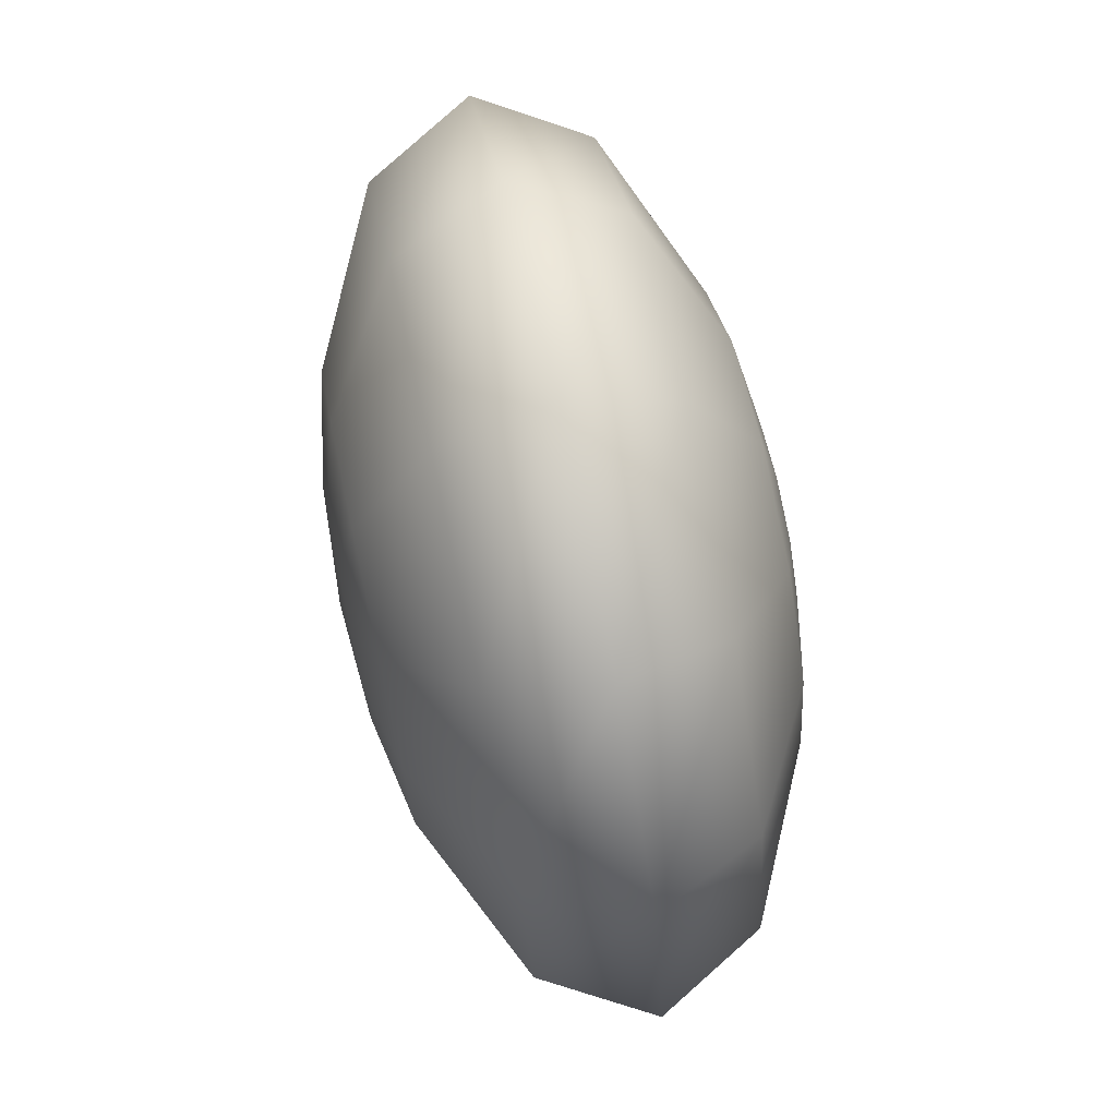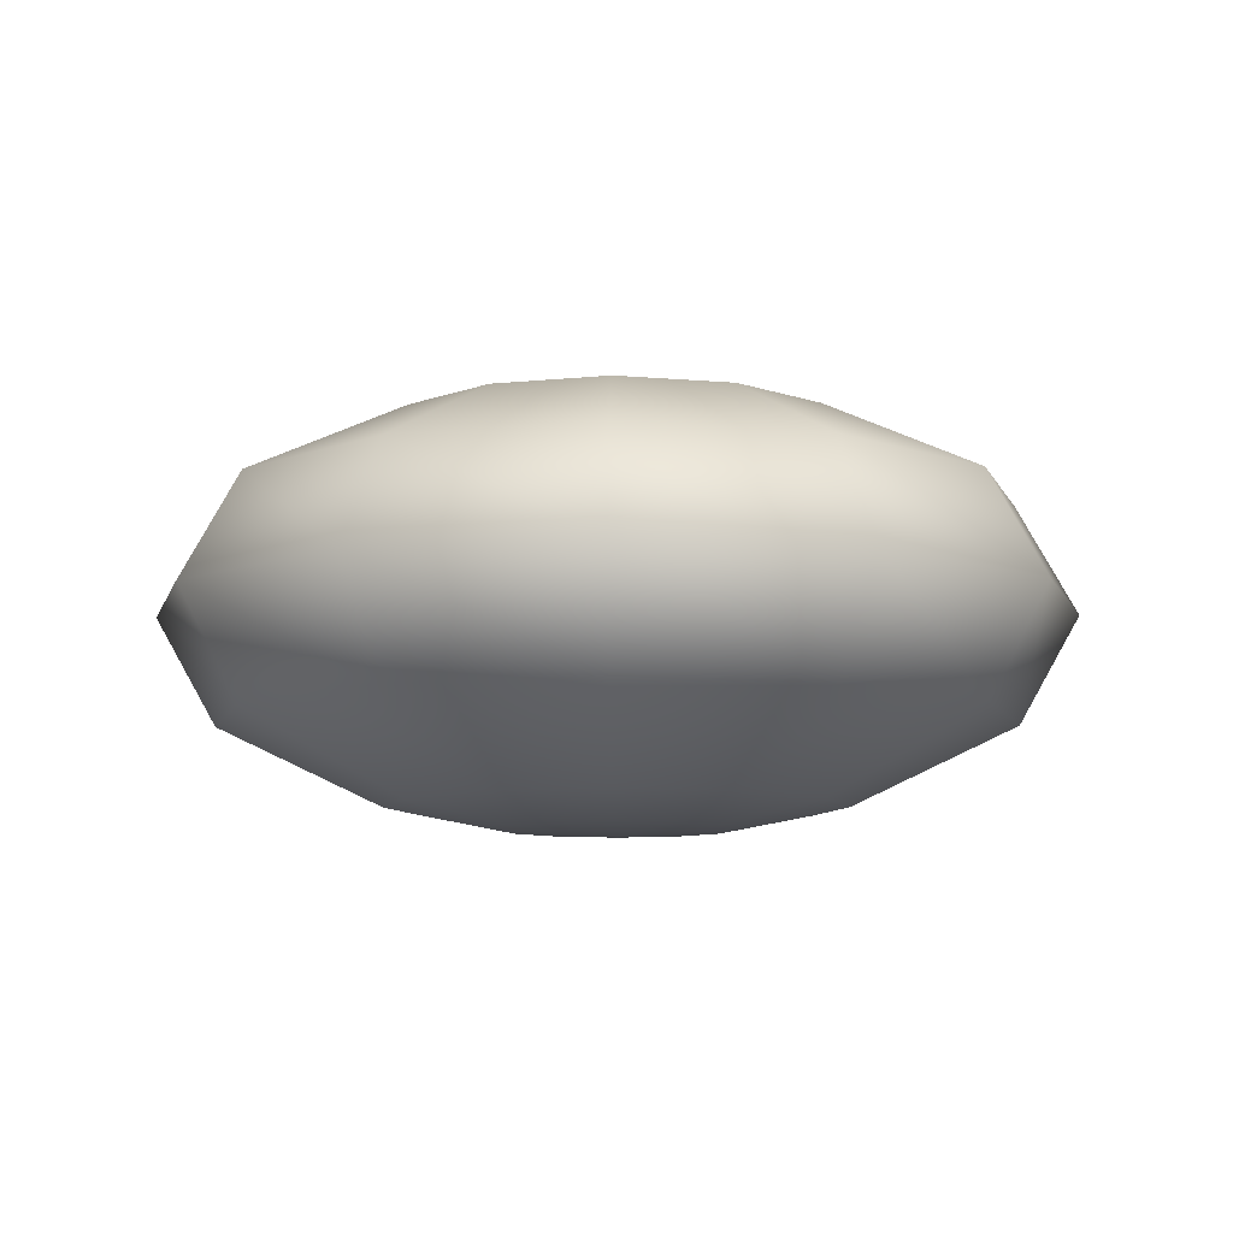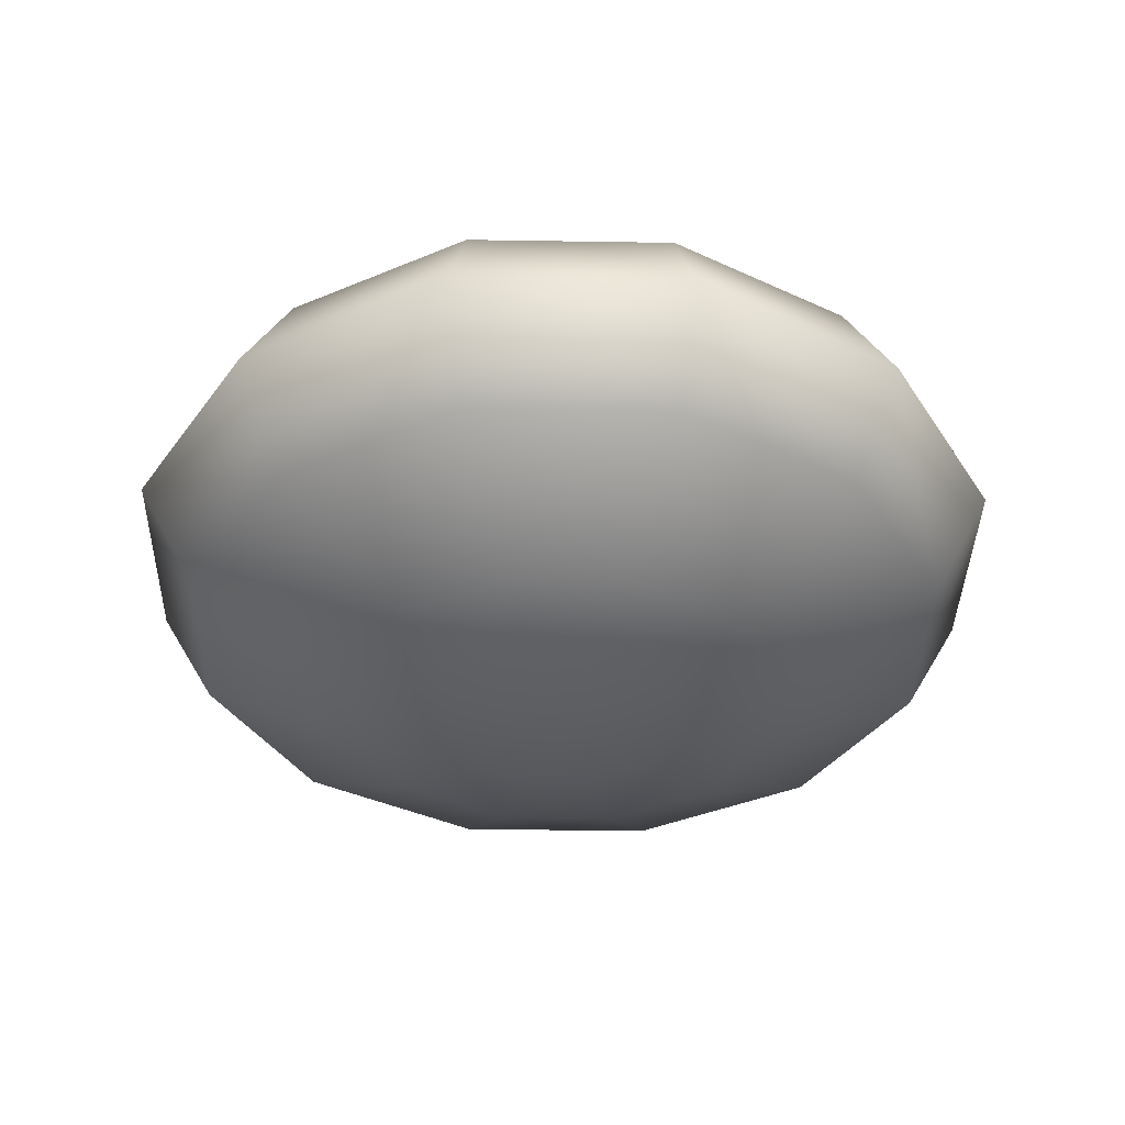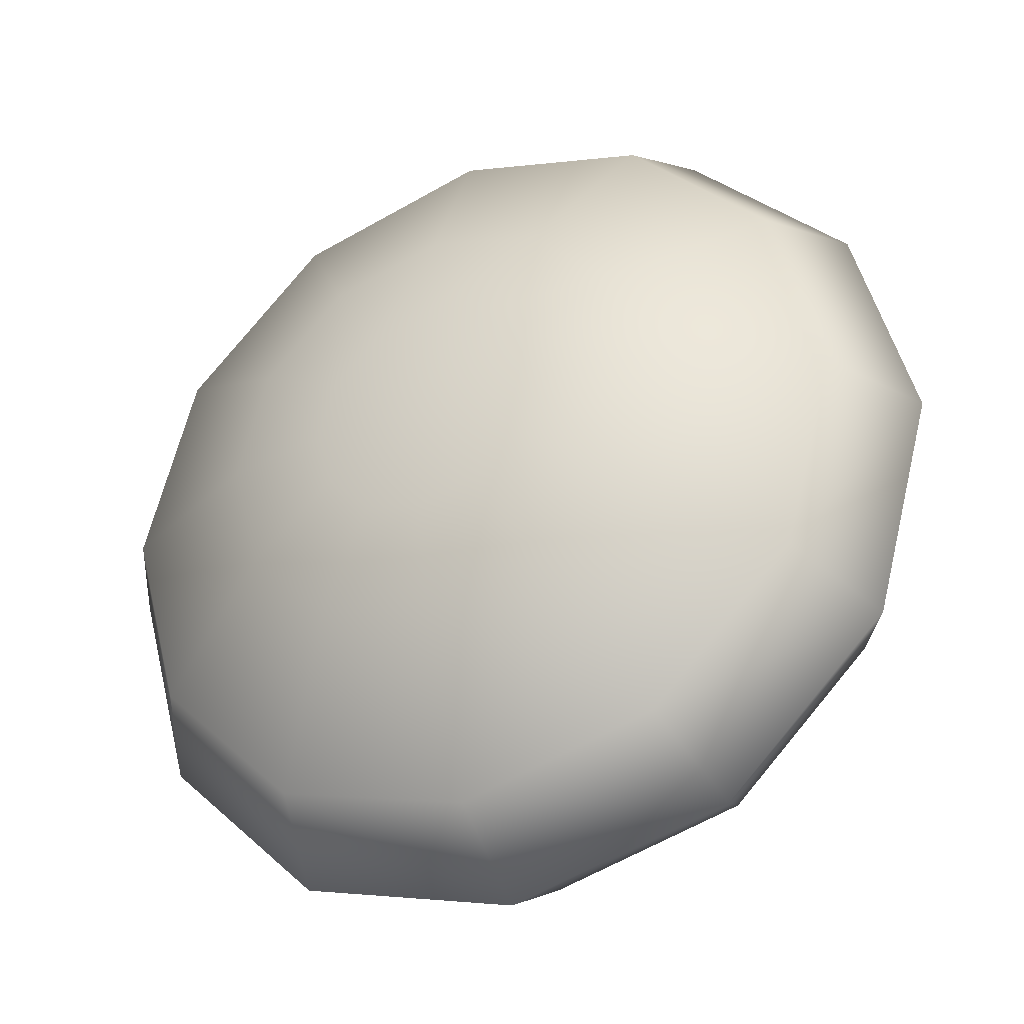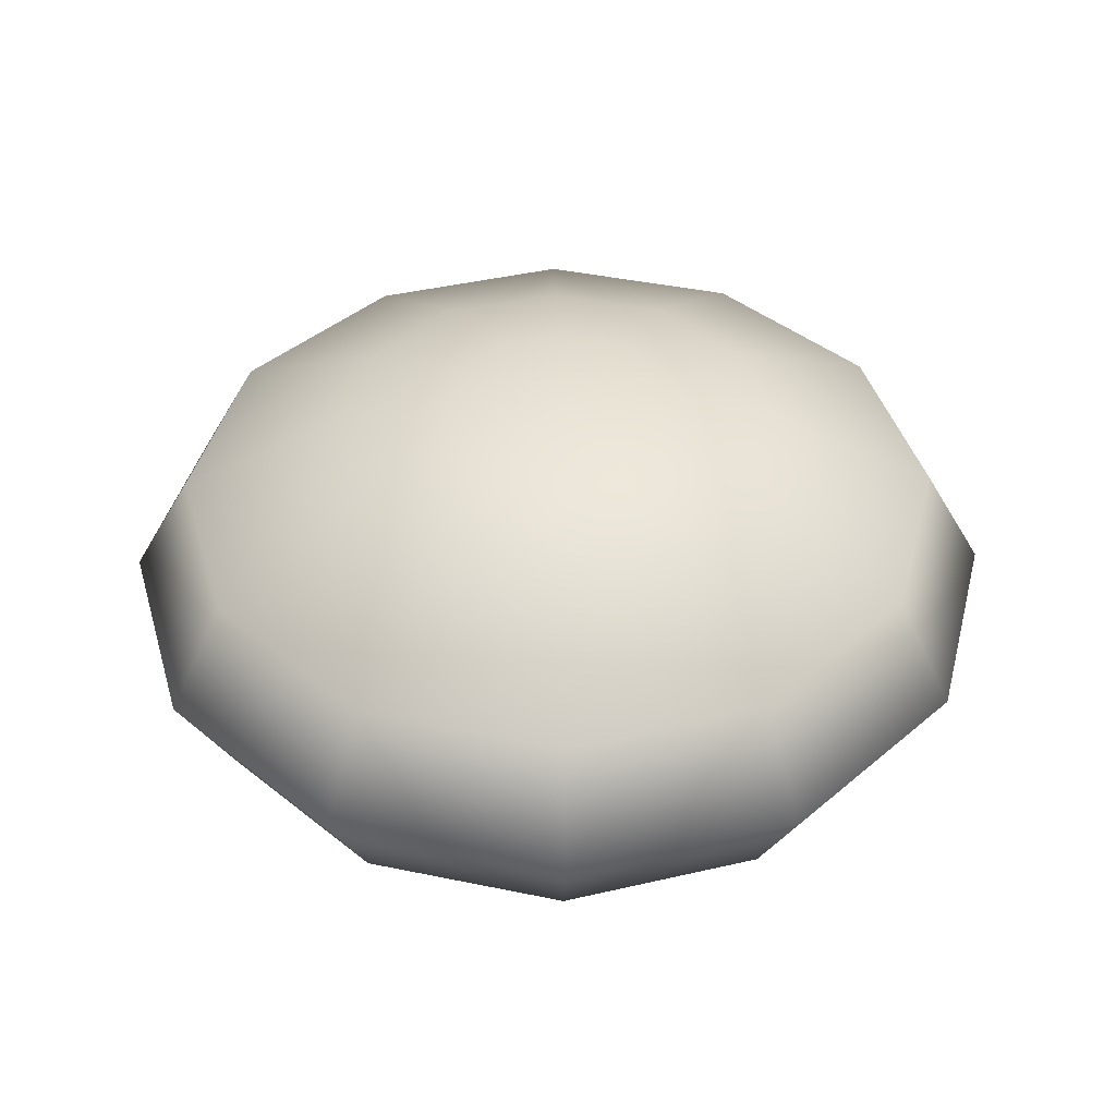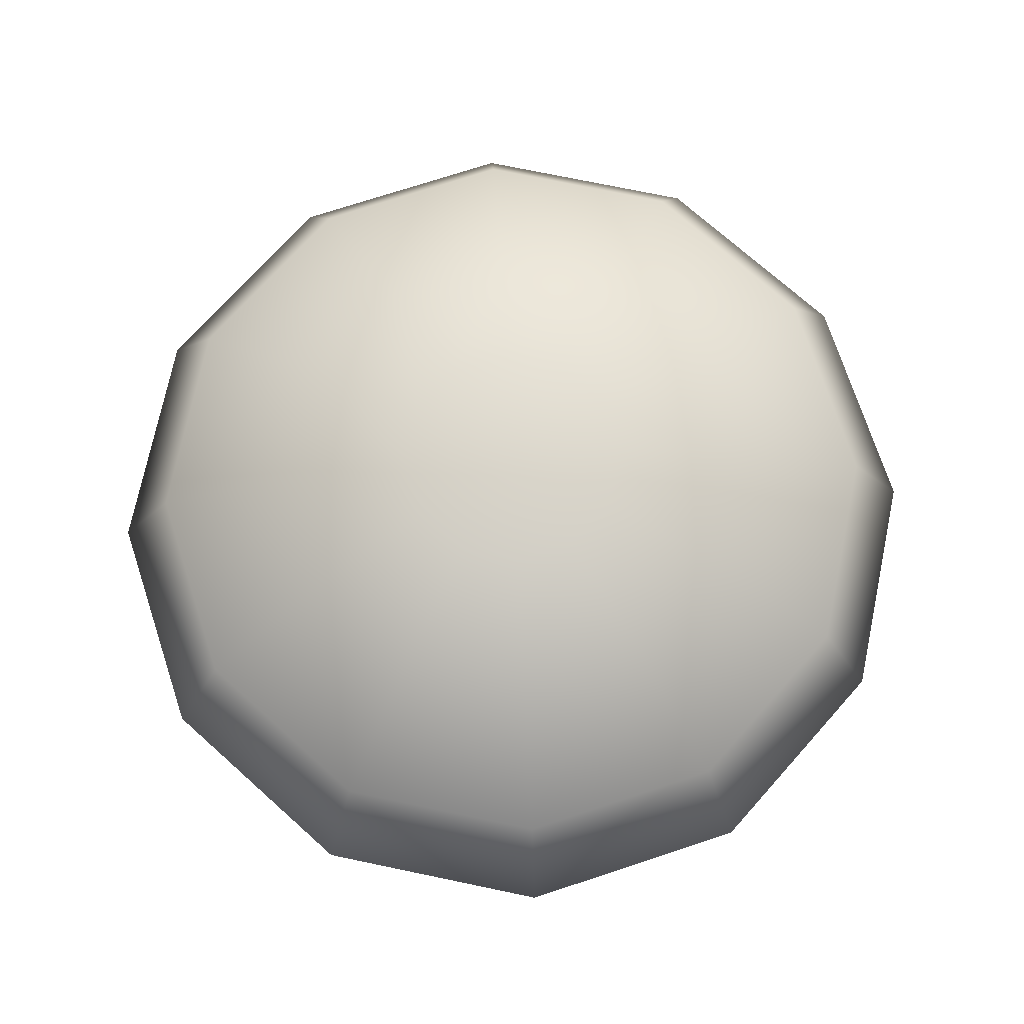
<metadata>
{"format":"obj","ext":"obj","renderer":"f3d","projection":"perspective","resolution":1024,"background":"white","views":[{"elev":73.6,"azim":77.8,"up":"+Z"},{"elev":-8.5,"azim":-89.0,"up":"+Y"},{"elev":-36.9,"azim":-136.2,"up":"+Y"},{"elev":-33.5,"azim":-154.4,"up":"+Z"},{"elev":41.3,"azim":-0.8,"up":"+Y"},{"elev":73.2,"azim":86.8,"up":"+Y"}]}
</metadata>
<code>
v 4.435 -40.64 -2.561
v 2.561 -40.64 -4.435
v 0 -40.64 -5.121
v -2.561 -40.64 -4.435
v -4.435 -40.64 -2.561
v -5.121 -40.64 0
v -4.435 -40.64 2.561
v -2.561 -40.64 4.435
v 0 -40.64 5.121
v 2.561 -40.64 4.435
v 4.435 -40.64 2.561
v 5.121 -40.64 0
v 8.568 -39.7 -4.947
v 4.947 -39.7 -8.568
v 0 -39.7 -9.894
v -4.947 -39.7 -8.568
v -8.568 -39.7 -4.947
v -9.894 -39.7 0
v -8.568 -39.7 4.947
v -4.947 -39.7 8.568
v 0 -39.7 9.894
v 4.947 -39.7 8.568
v 8.568 -39.7 4.947
v 9.894 -39.7 0
v 14.84 -36.24 -8.568
v 8.568 -36.24 -14.84
v 0 -36.24 -17.14
v -8.568 -36.24 -14.84
v -14.84 -36.24 -8.568
v -17.14 -36.24 0
v -14.84 -36.24 8.568
v -8.568 -36.24 14.84
v 0 -36.24 17.14
v 8.568 -36.24 14.84
v 14.84 -36.24 8.568
v 17.14 -36.24 0
v 17.14 -31.51 -9.894
v 9.894 -31.51 -17.14
v 0 -31.51 -19.79
v -9.894 -31.51 -17.14
v -17.14 -31.51 -9.894
v -19.79 -31.51 0
v -17.14 -31.51 9.894
v -9.894 -31.51 17.14
v 0 -31.51 19.79
v 9.894 -31.51 17.14
v 17.14 -31.51 9.894
v 19.79 -31.51 0
v 14.84 -26.79 -8.568
v 8.568 -26.79 -14.84
v 0 -26.79 -17.14
v -8.568 -26.79 -14.84
v -14.84 -26.79 -8.568
v -17.14 -26.79 0
v -14.84 -26.79 8.568
v -8.568 -26.79 14.84
v 0 -26.79 17.14
v 8.568 -26.79 14.84
v 14.84 -26.79 8.568
v 17.14 -26.79 0
v 8.568 -23.33 -4.947
v 4.947 -23.33 -8.568
v 0 -23.33 -9.894
v -4.947 -23.33 -8.568
v -8.568 -23.33 -4.947
v -9.894 -23.33 0
v -8.568 -23.33 4.947
v -4.947 -23.33 8.568
v 0 -23.33 9.894
v 4.947 -23.33 8.568
v 8.568 -23.33 4.947
v 9.894 -23.33 0
v 4.435 -22.38 -2.561
v 2.561 -22.38 -4.435
v 0 -22.38 -5.121
v -2.561 -22.38 -4.435
v -4.435 -22.38 -2.561
v -5.121 -22.38 0
v -4.435 -22.38 2.561
v -2.561 -22.38 4.435
v 0 -22.38 5.121
v 2.561 -22.38 4.435
v 4.435 -22.38 2.561
v 5.121 -22.38 0
v 0 -40.97 0
v 0 -22.06 0
f 1 2 14 13
f 2 3 15 14
f 3 4 16 15
f 4 5 17 16
f 5 6 18 17
f 6 7 19 18
f 7 8 20 19
f 8 9 21 20
f 9 10 22 21
f 10 11 23 22
f 11 12 24 23
f 12 1 13 24
f 14 26 25 13
f 15 27 26 14
f 16 28 27 15
f 17 29 28 16
f 18 30 29 17
f 19 31 30 18
f 20 32 31 19
f 21 33 32 20
f 22 34 33 21
f 23 35 34 22
f 24 36 35 23
f 13 25 36 24
f 26 38 37 25
f 27 39 38 26
f 28 40 39 27
f 29 41 40 28
f 30 42 41 29
f 31 43 42 30
f 32 44 43 31
f 33 45 44 32
f 34 46 45 33
f 35 47 46 34
f 36 48 47 35
f 25 37 48 36
f 38 50 49 37
f 39 51 50 38
f 40 52 51 39
f 41 53 52 40
f 42 54 53 41
f 43 55 54 42
f 44 56 55 43
f 45 57 56 44
f 46 58 57 45
f 47 59 58 46
f 48 60 59 47
f 37 49 60 48
f 50 62 61 49
f 51 63 62 50
f 52 64 63 51
f 53 65 64 52
f 54 66 65 53
f 55 67 66 54
f 56 68 67 55
f 57 69 68 56
f 58 70 69 57
f 59 71 70 58
f 60 72 71 59
f 49 61 72 60
f 61 62 74 73
f 62 63 75 74
f 63 64 76 75
f 64 65 77 76
f 65 66 78 77
f 66 67 79 78
f 67 68 80 79
f 68 69 81 80
f 69 70 82 81
f 70 71 83 82
f 71 72 84 83
f 72 61 73 84
f 2 1 85
f 3 2 85
f 4 3 85
f 5 4 85
f 6 5 85
f 7 6 85
f 8 7 85
f 9 8 85
f 10 9 85
f 11 10 85
f 12 11 85
f 1 12 85
f 73 74 86
f 74 75 86
f 75 76 86
f 76 77 86
f 77 78 86
f 78 79 86
f 79 80 86
f 80 81 86
f 81 82 86
f 82 83 86
f 83 84 86
f 84 73 86

</code>
